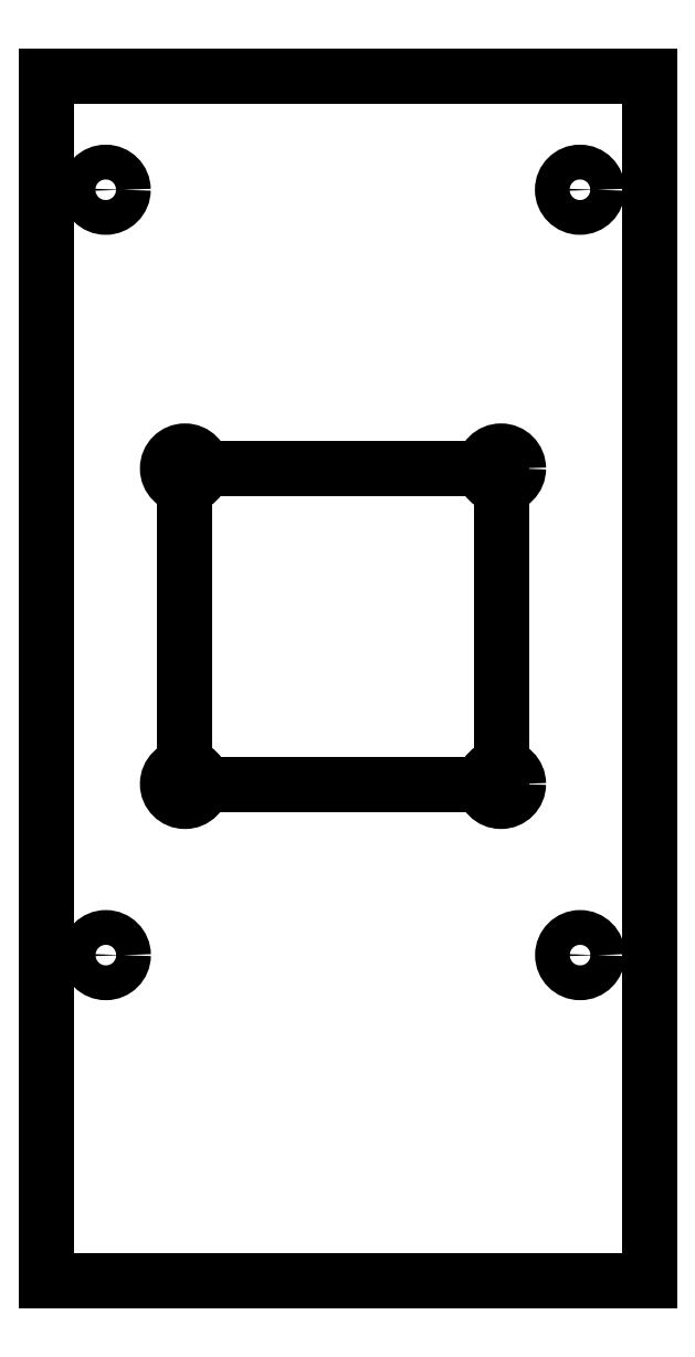
<metadata>
{"format":"dxf","ext":"dxf","renderer":"ezdxf+matplotlib","layout":"modelspace","background":"white","min_lineweight":24,"dpi":150}
</metadata>
<code>
0
SECTION
2
ENTITIES
0
LINE
8
BLACK
10
312
20
28.7
11
350.1
21
28.7
0
LINE
8
BLACK
10
350.1
20
28.7
11
350.1
21
-47.39
0
LINE
8
BLACK
10
350.1
20
-47.39
11
312
21
-47.39
0
LINE
8
BLACK
10
312
20
-47.39
11
312
21
28.7
0
LINE
8
BLACK
10
320.7
20
3.93
11
340.7
21
3.93
0
LINE
8
BLACK
10
340.7
20
3.93
11
340.7
21
-16.07
0
LINE
8
BLACK
10
340.7
20
-16.07
11
320.7
21
-16.07
0
LINE
8
BLACK
10
320.7
20
-16.07
11
320.7
21
3.93
0
CIRCLE
8
BLACK
10
320.7
20
3.92
40
1.1
0
CIRCLE
8
BLACK
10
315.7
20
-26.84
40
1.1
0
CIRCLE
8
BLACK
10
340.7
20
-16.02
40
1.1
0
CIRCLE
8
BLACK
10
320.7
20
-16.02
40
1.1
0
CIRCLE
8
BLACK
10
345.7
20
-26.84
40
1.1
0
CIRCLE
8
BLACK
10
345.7
20
21.54
40
1.1
0
CIRCLE
8
BLACK
10
315.7
20
21.54
40
1.1
0
CIRCLE
8
BLACK
10
340.7
20
3.92
40
1.1
0
ENDSEC
0
EOF

</code>
